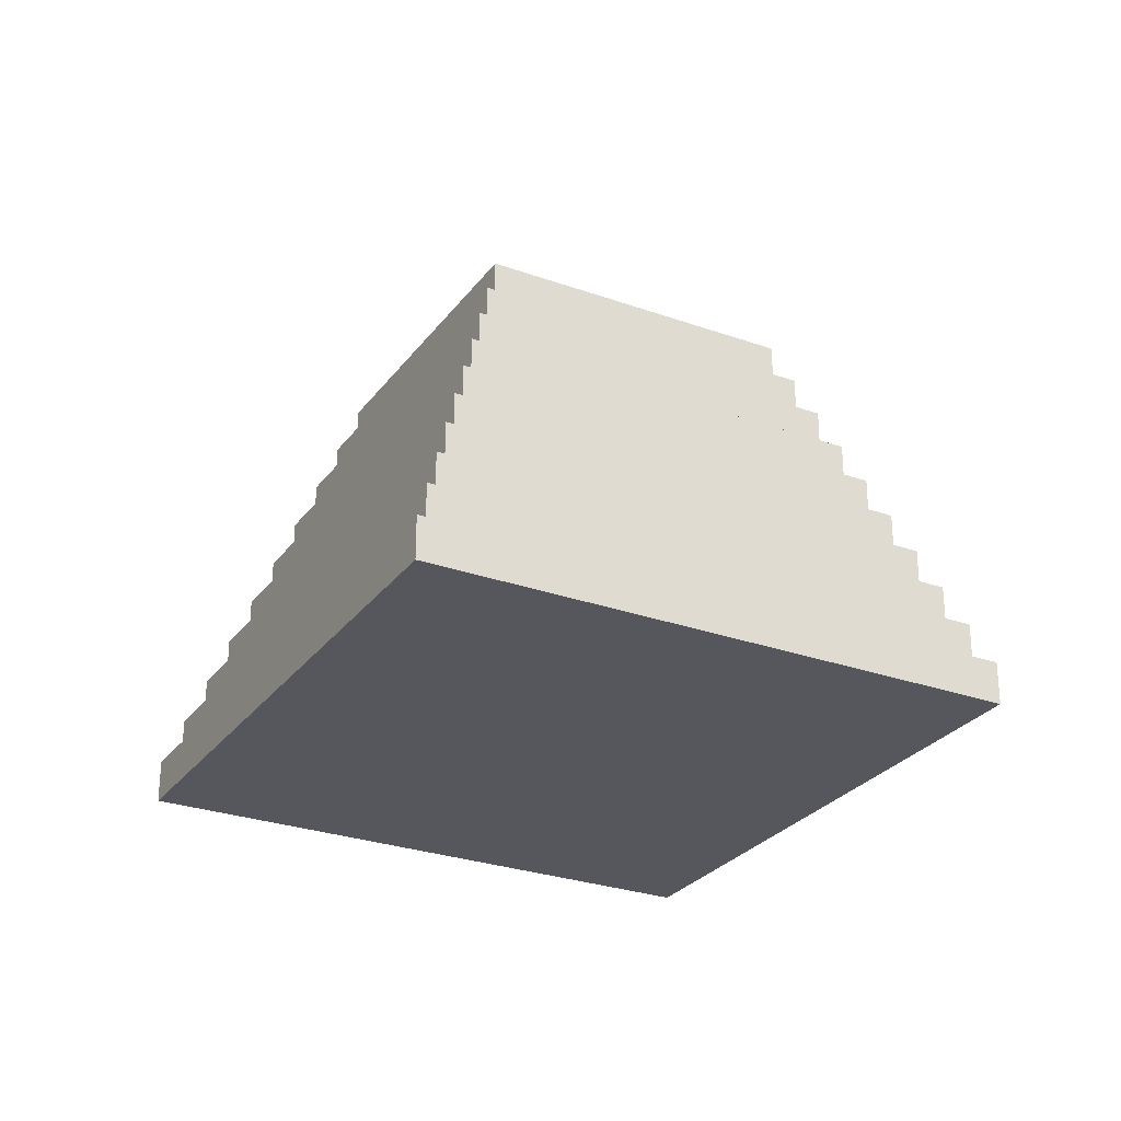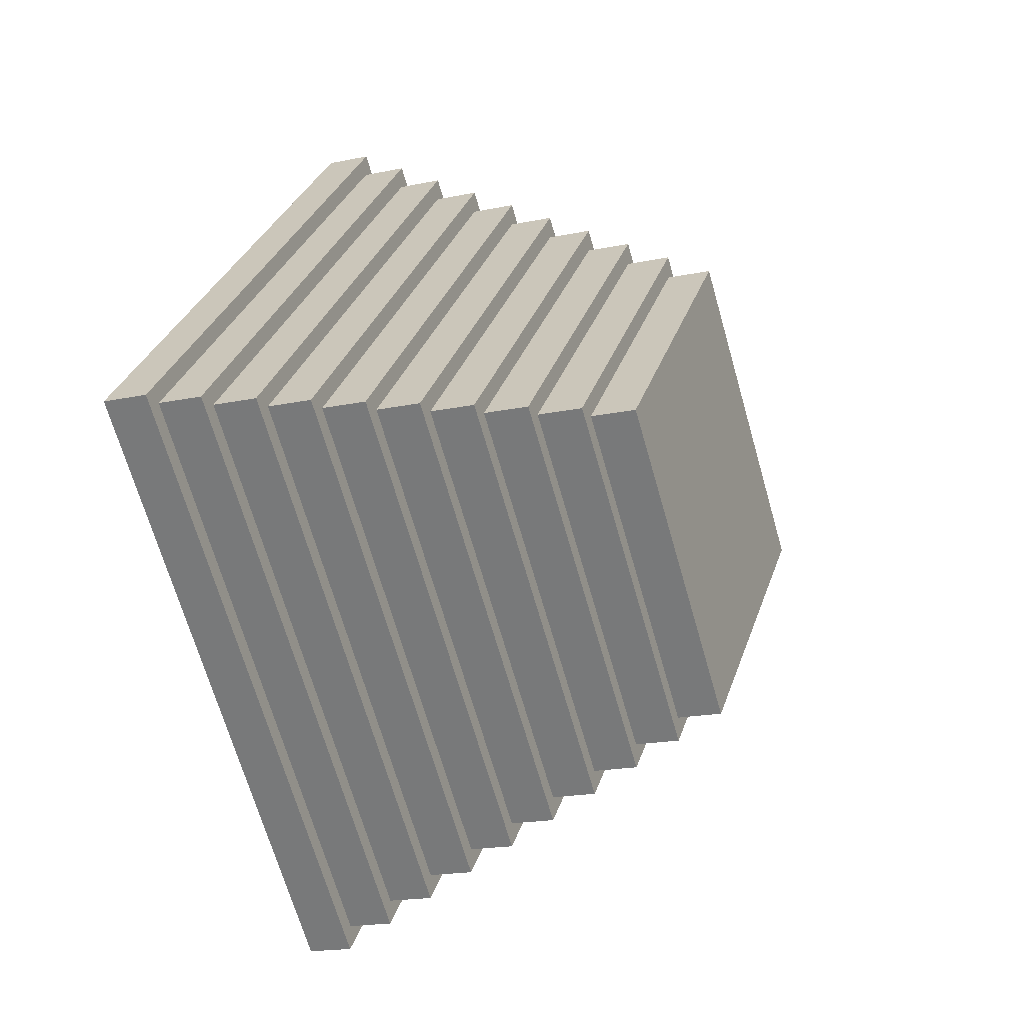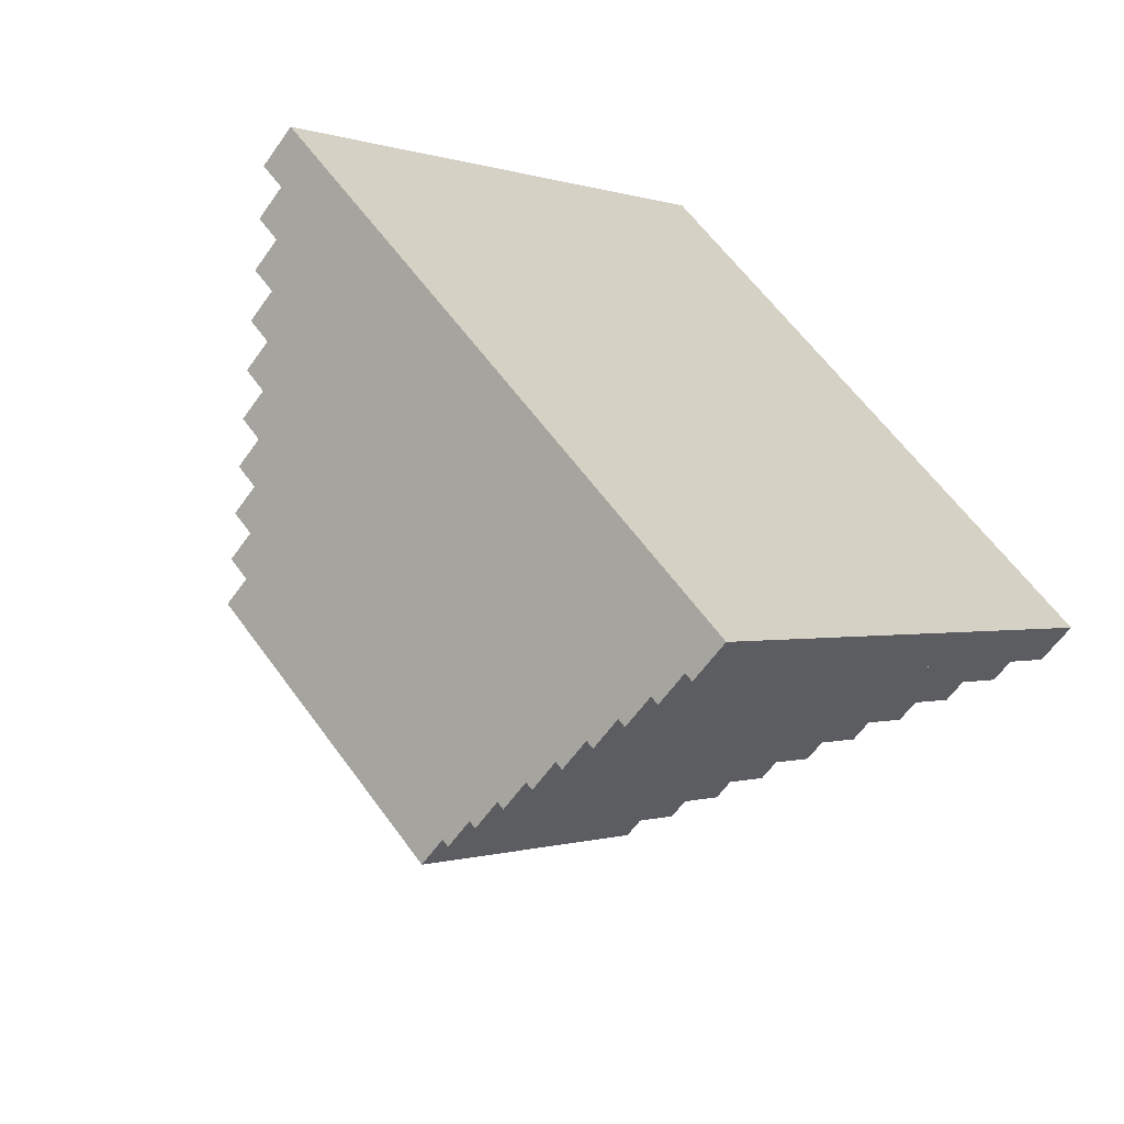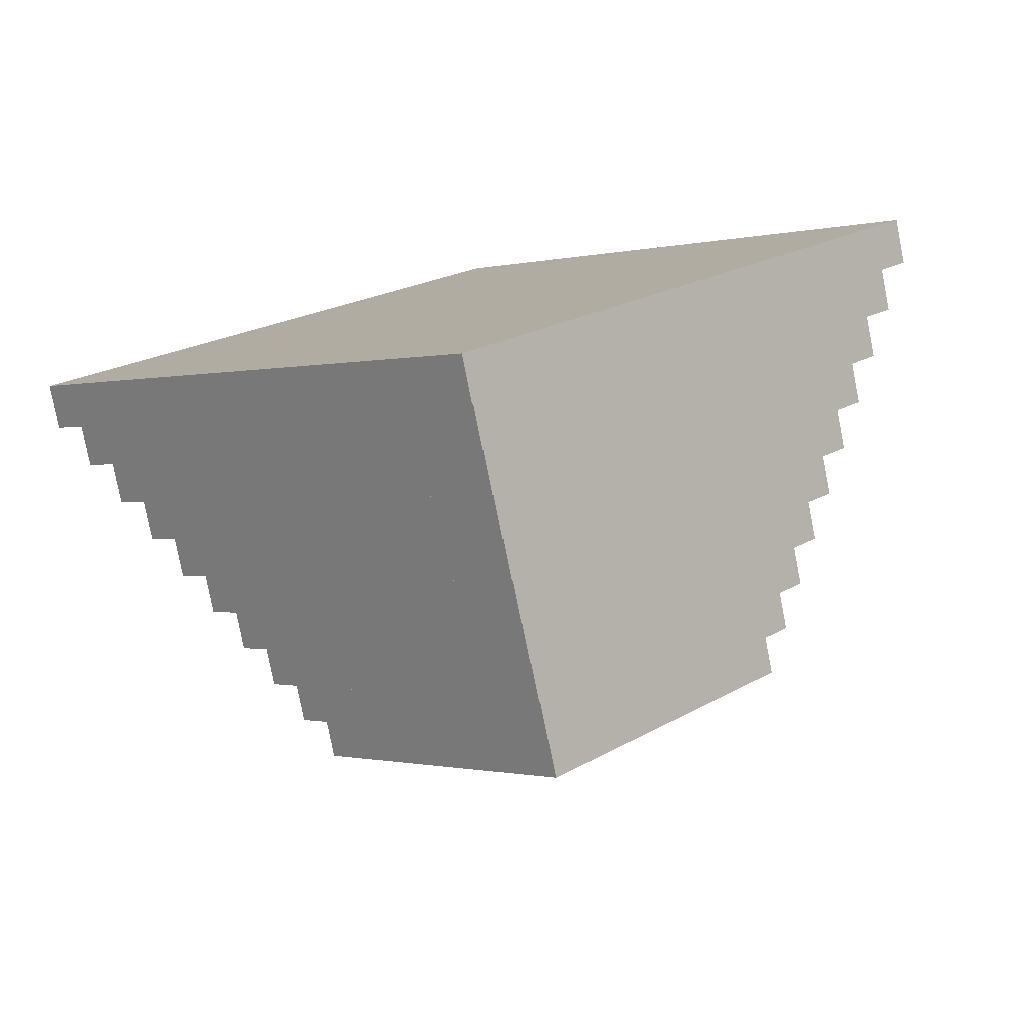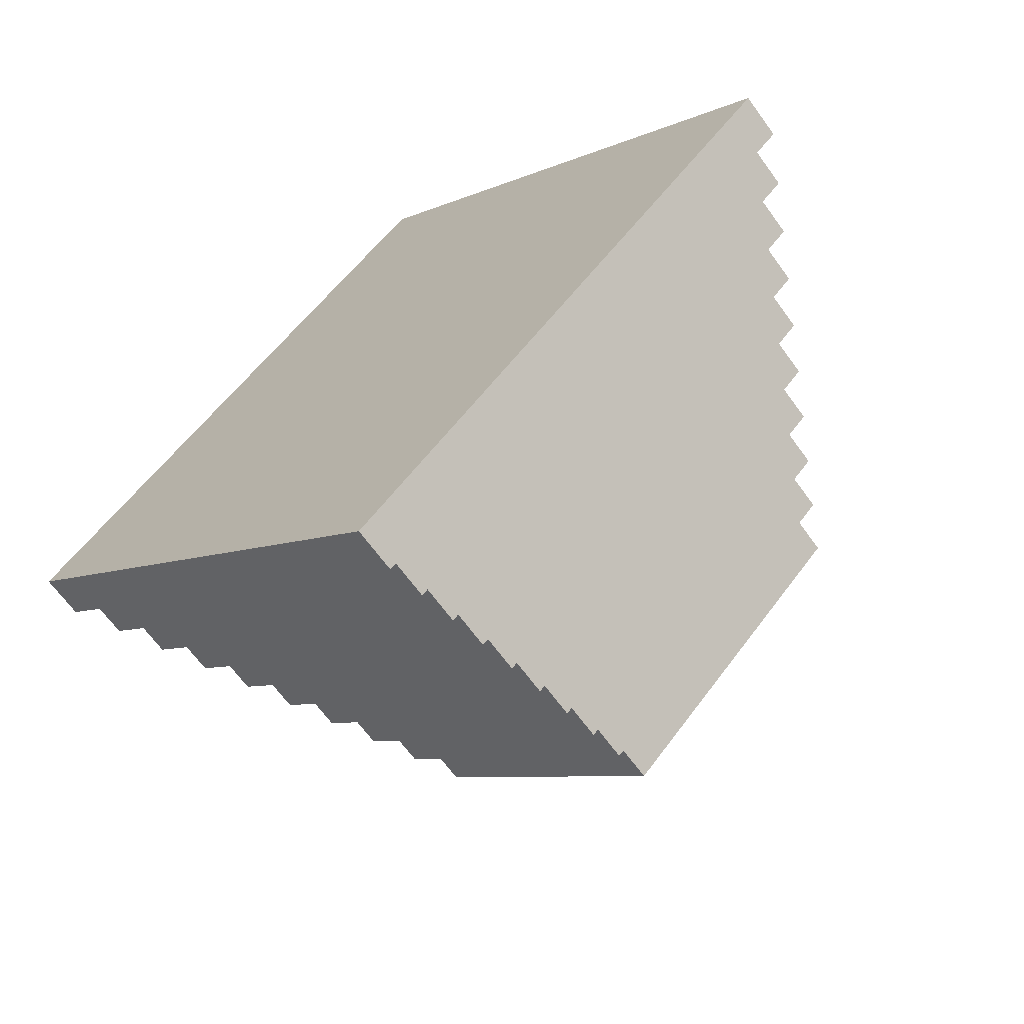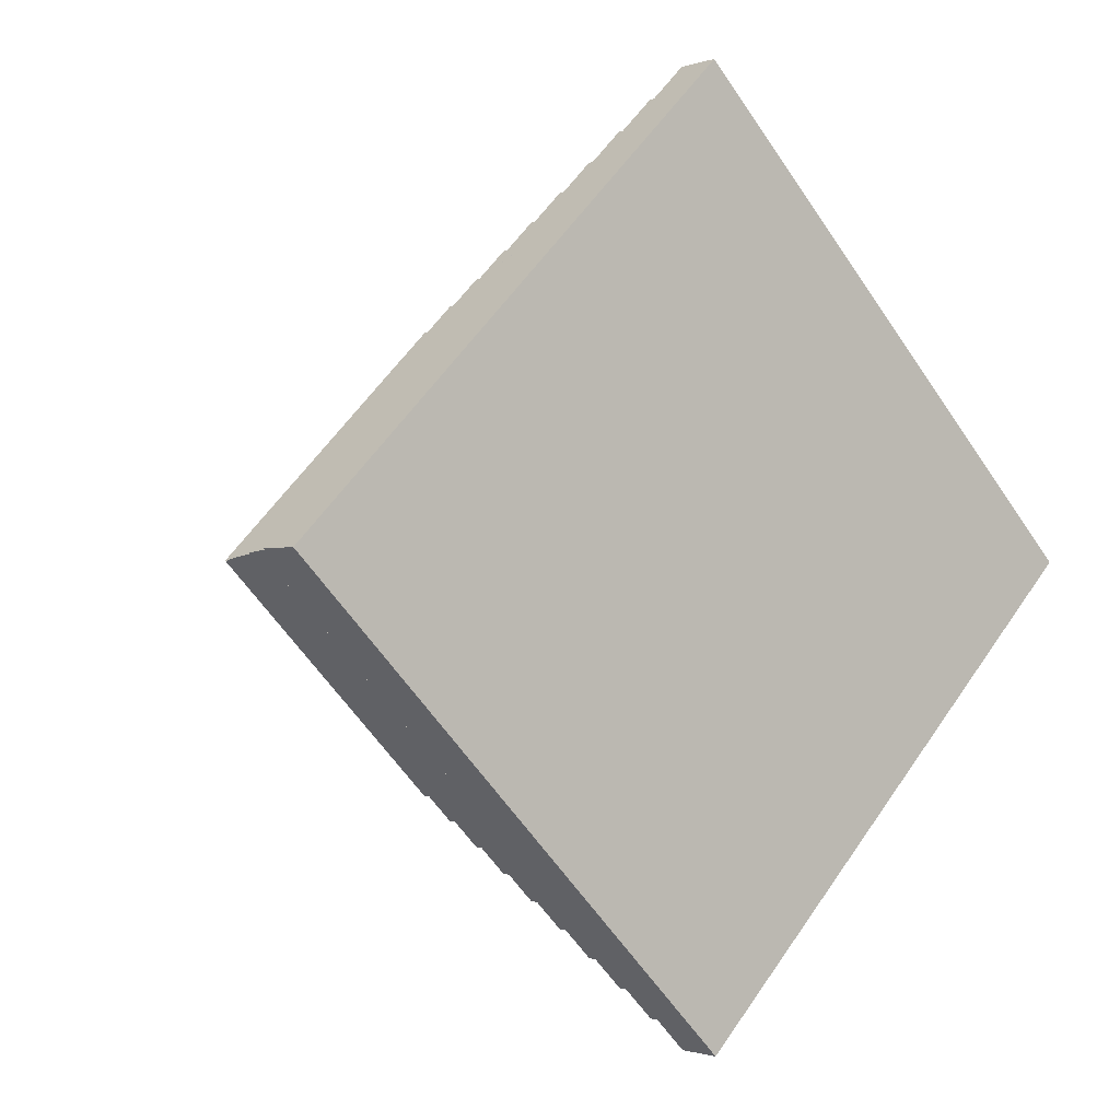
<metadata>
{"format":"obj","ext":"obj","renderer":"f3d","projection":"perspective","resolution":1024,"background":"white","views":[{"elev":-27.6,"azim":-73.7,"up":"+Y"},{"elev":-18.2,"azim":112.5,"up":"+Z"},{"elev":-60.3,"azim":-35.0,"up":"+Z"},{"elev":-79.7,"azim":11.1,"up":"+Z"},{"elev":-66.0,"azim":35.9,"up":"+Z"},{"elev":-1.3,"azim":-38.4,"up":"+Z"}]}
</metadata>
<code>
o Pyramid
v 2.5 0 0
v 0 0 2.5
v -2.5 0 0
v 0 0 -2.5
v 2.5 0.25 0
v 0 0.25 2.5
v -2.5 0.25 0
v 0 0.25 -2.5
v 2.37 0.25 0
v 0 0.25 2.37
v -2.37 0.25 0
v 0 0.25 -2.37
v 2.37 0.5 0
v 0 0.5 2.37
v -2.37 0.5 0
v 0 0.5 -2.37
v 2.24 0.5 0
v 0 0.5 2.24
v -2.24 0.5 0
v 0 0.5 -2.24
v 2.24 0.75 0
v 0 0.75 2.24
v -2.24 0.75 0
v 0 0.75 -2.24
v 2.11 0.75 0
v 0 0.75 2.11
v -2.11 0.75 0
v 0 0.75 -2.11
v 2.11 1 0
v 0 1 2.11
v -2.11 1 0
v 0 1 -2.11
v 1.98 1 0
v 0 1 1.98
v -1.98 1 0
v 0 1 -1.98
v 1.98 1.25 0
v 0 1.25 1.98
v -1.98 1.25 0
v 0 1.25 -1.98
v 1.85 1.25 0
v 0 1.25 1.85
v -1.85 1.25 0
v 0 1.25 -1.85
v 1.85 1.5 0
v 0 1.5 1.85
v -1.85 1.5 0
v 0 1.5 -1.85
v 1.72 1.5 0
v 0 1.5 1.72
v -1.72 1.5 0
v 0 1.5 -1.72
v 1.72 1.75 0
v 0 1.75 1.72
v -1.72 1.75 0
v 0 1.75 -1.72
v 1.59 1.75 0
v 0 1.75 1.59
v -1.59 1.75 0
v 0 1.75 -1.59
v 1.59 2 0
v 0 2 1.59
v -1.59 2 0
v 0 2 -1.59
v 1.46 2 0
v 0 2 1.46
v -1.46 2 0
v 0 2 -1.46
v 1.46 2.25 0
v 0 2.25 1.46
v -1.46 2.25 0
v 0 2.25 -1.46
v 1.33 2.25 0
v 0 2.25 1.33
v -1.33 2.25 0
v 0 2.25 -1.33
v 1.33 2.5 0
v 0 2.5 1.33
v -1.33 2.5 0
v 0 2.5 -1.33
f 2 4 1
f 79 77 80
f 5 2 1
f 6 3 2
f 7 4 3
f 8 1 4
f 13 10 9
f 14 11 10
f 15 12 11
f 16 9 12
f 21 18 17
f 22 19 18
f 23 20 19
f 24 17 20
f 29 26 25
f 30 27 26
f 31 28 27
f 32 25 28
f 37 34 33
f 38 35 34
f 39 36 35
f 40 33 36
f 45 42 41
f 46 43 42
f 47 44 43
f 48 41 44
f 53 50 49
f 54 51 50
f 55 52 51
f 56 49 52
f 61 58 57
f 58 63 59
f 63 60 59
f 64 57 60
f 69 66 65
f 70 67 66
f 71 68 67
f 72 65 68
f 77 74 73
f 78 75 74
f 79 76 75
f 80 73 76
f 5 10 6
f 10 7 6
f 7 12 8
f 12 5 8
f 17 14 13
f 14 19 15
f 15 20 16
f 20 13 16
f 21 26 22
f 22 27 23
f 27 24 23
f 28 21 24
f 33 30 29
f 34 31 30
f 35 32 31
f 36 29 32
f 37 42 38
f 38 43 39
f 43 40 39
f 44 37 40
f 45 50 46
f 50 47 46
f 51 48 47
f 48 49 45
f 57 54 53
f 58 55 54
f 55 60 56
f 56 57 53
f 65 62 61
f 66 63 62
f 63 68 64
f 64 65 61
f 73 70 69
f 74 71 70
f 75 72 71
f 76 69 72
f 2 3 4
f 79 78 77
f 5 6 2
f 6 7 3
f 7 8 4
f 8 5 1
f 13 14 10
f 14 15 11
f 15 16 12
f 16 13 9
f 21 22 18
f 22 23 19
f 23 24 20
f 24 21 17
f 29 30 26
f 30 31 27
f 31 32 28
f 32 29 25
f 37 38 34
f 38 39 35
f 39 40 36
f 40 37 33
f 45 46 42
f 46 47 43
f 47 48 44
f 48 45 41
f 53 54 50
f 54 55 51
f 55 56 52
f 56 53 49
f 61 62 58
f 58 62 63
f 63 64 60
f 64 61 57
f 69 70 66
f 70 71 67
f 71 72 68
f 72 69 65
f 77 78 74
f 78 79 75
f 79 80 76
f 80 77 73
f 5 9 10
f 10 11 7
f 7 11 12
f 12 9 5
f 17 18 14
f 14 18 19
f 15 19 20
f 20 17 13
f 21 25 26
f 22 26 27
f 27 28 24
f 28 25 21
f 33 34 30
f 34 35 31
f 35 36 32
f 36 33 29
f 37 41 42
f 38 42 43
f 43 44 40
f 44 41 37
f 45 49 50
f 50 51 47
f 51 52 48
f 48 52 49
f 57 58 54
f 58 59 55
f 55 59 60
f 56 60 57
f 65 66 62
f 66 67 63
f 63 67 68
f 64 68 65
f 73 74 70
f 74 75 71
f 75 76 72
f 76 73 69

</code>
